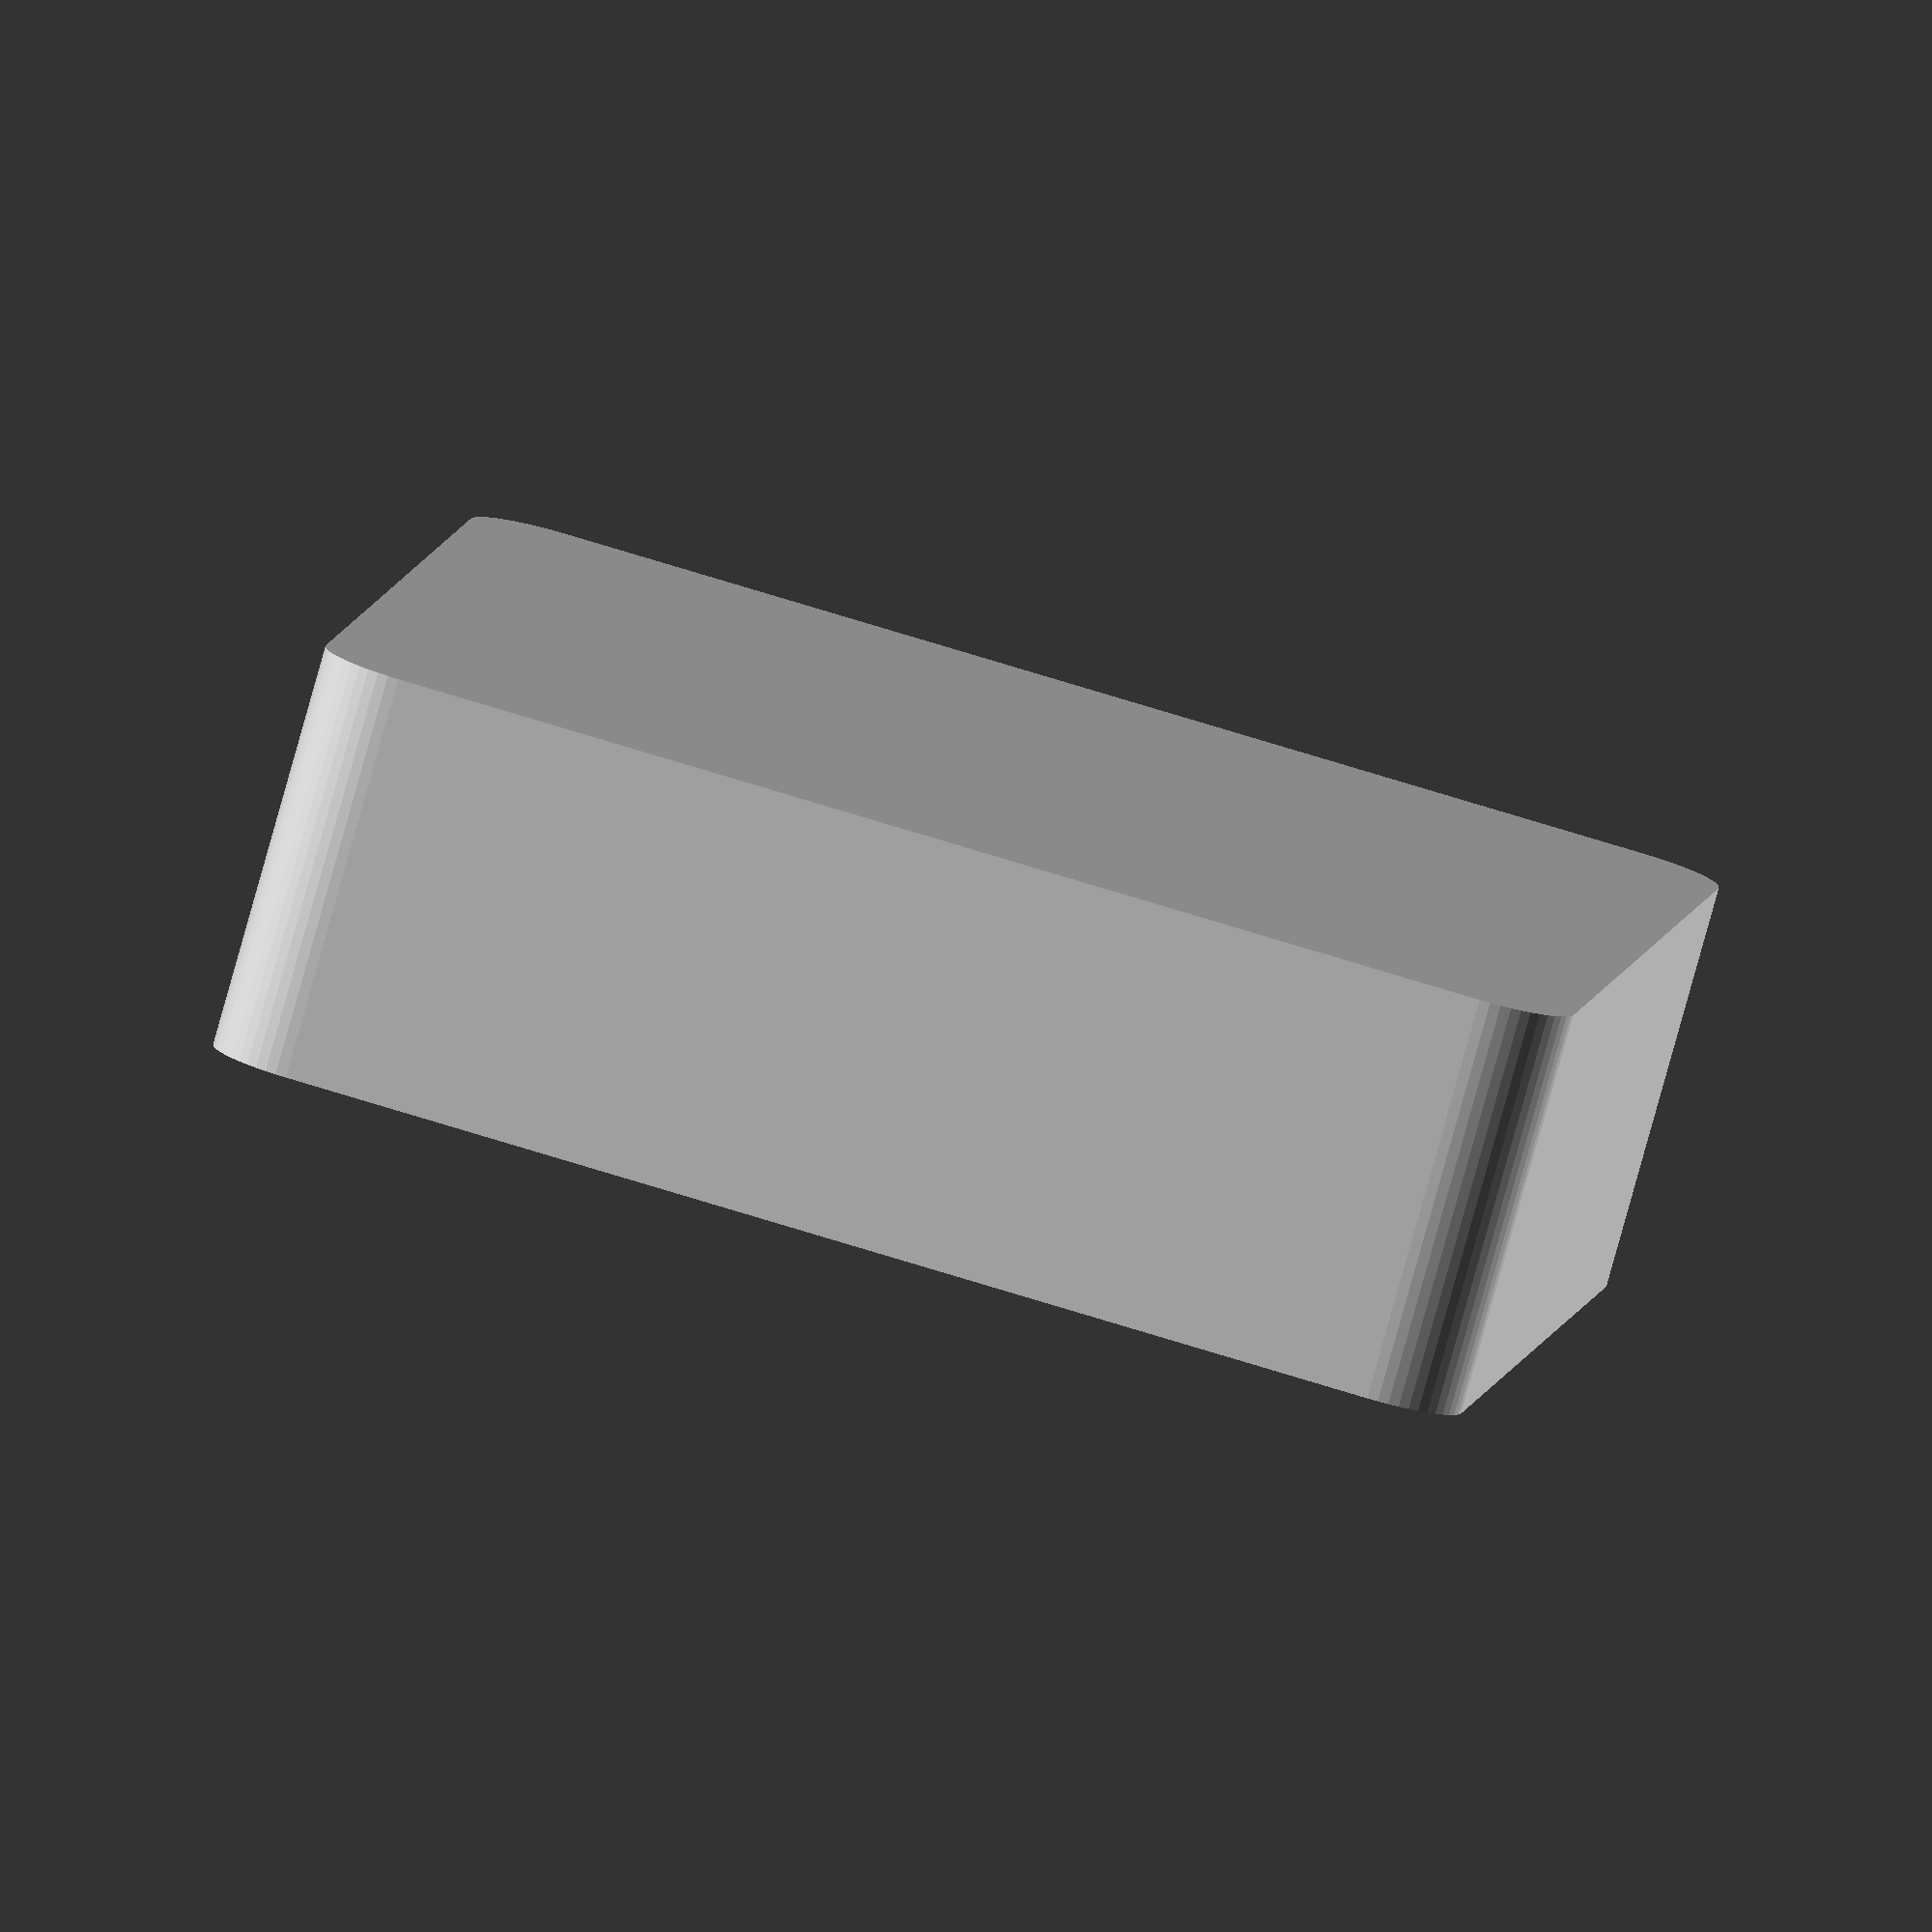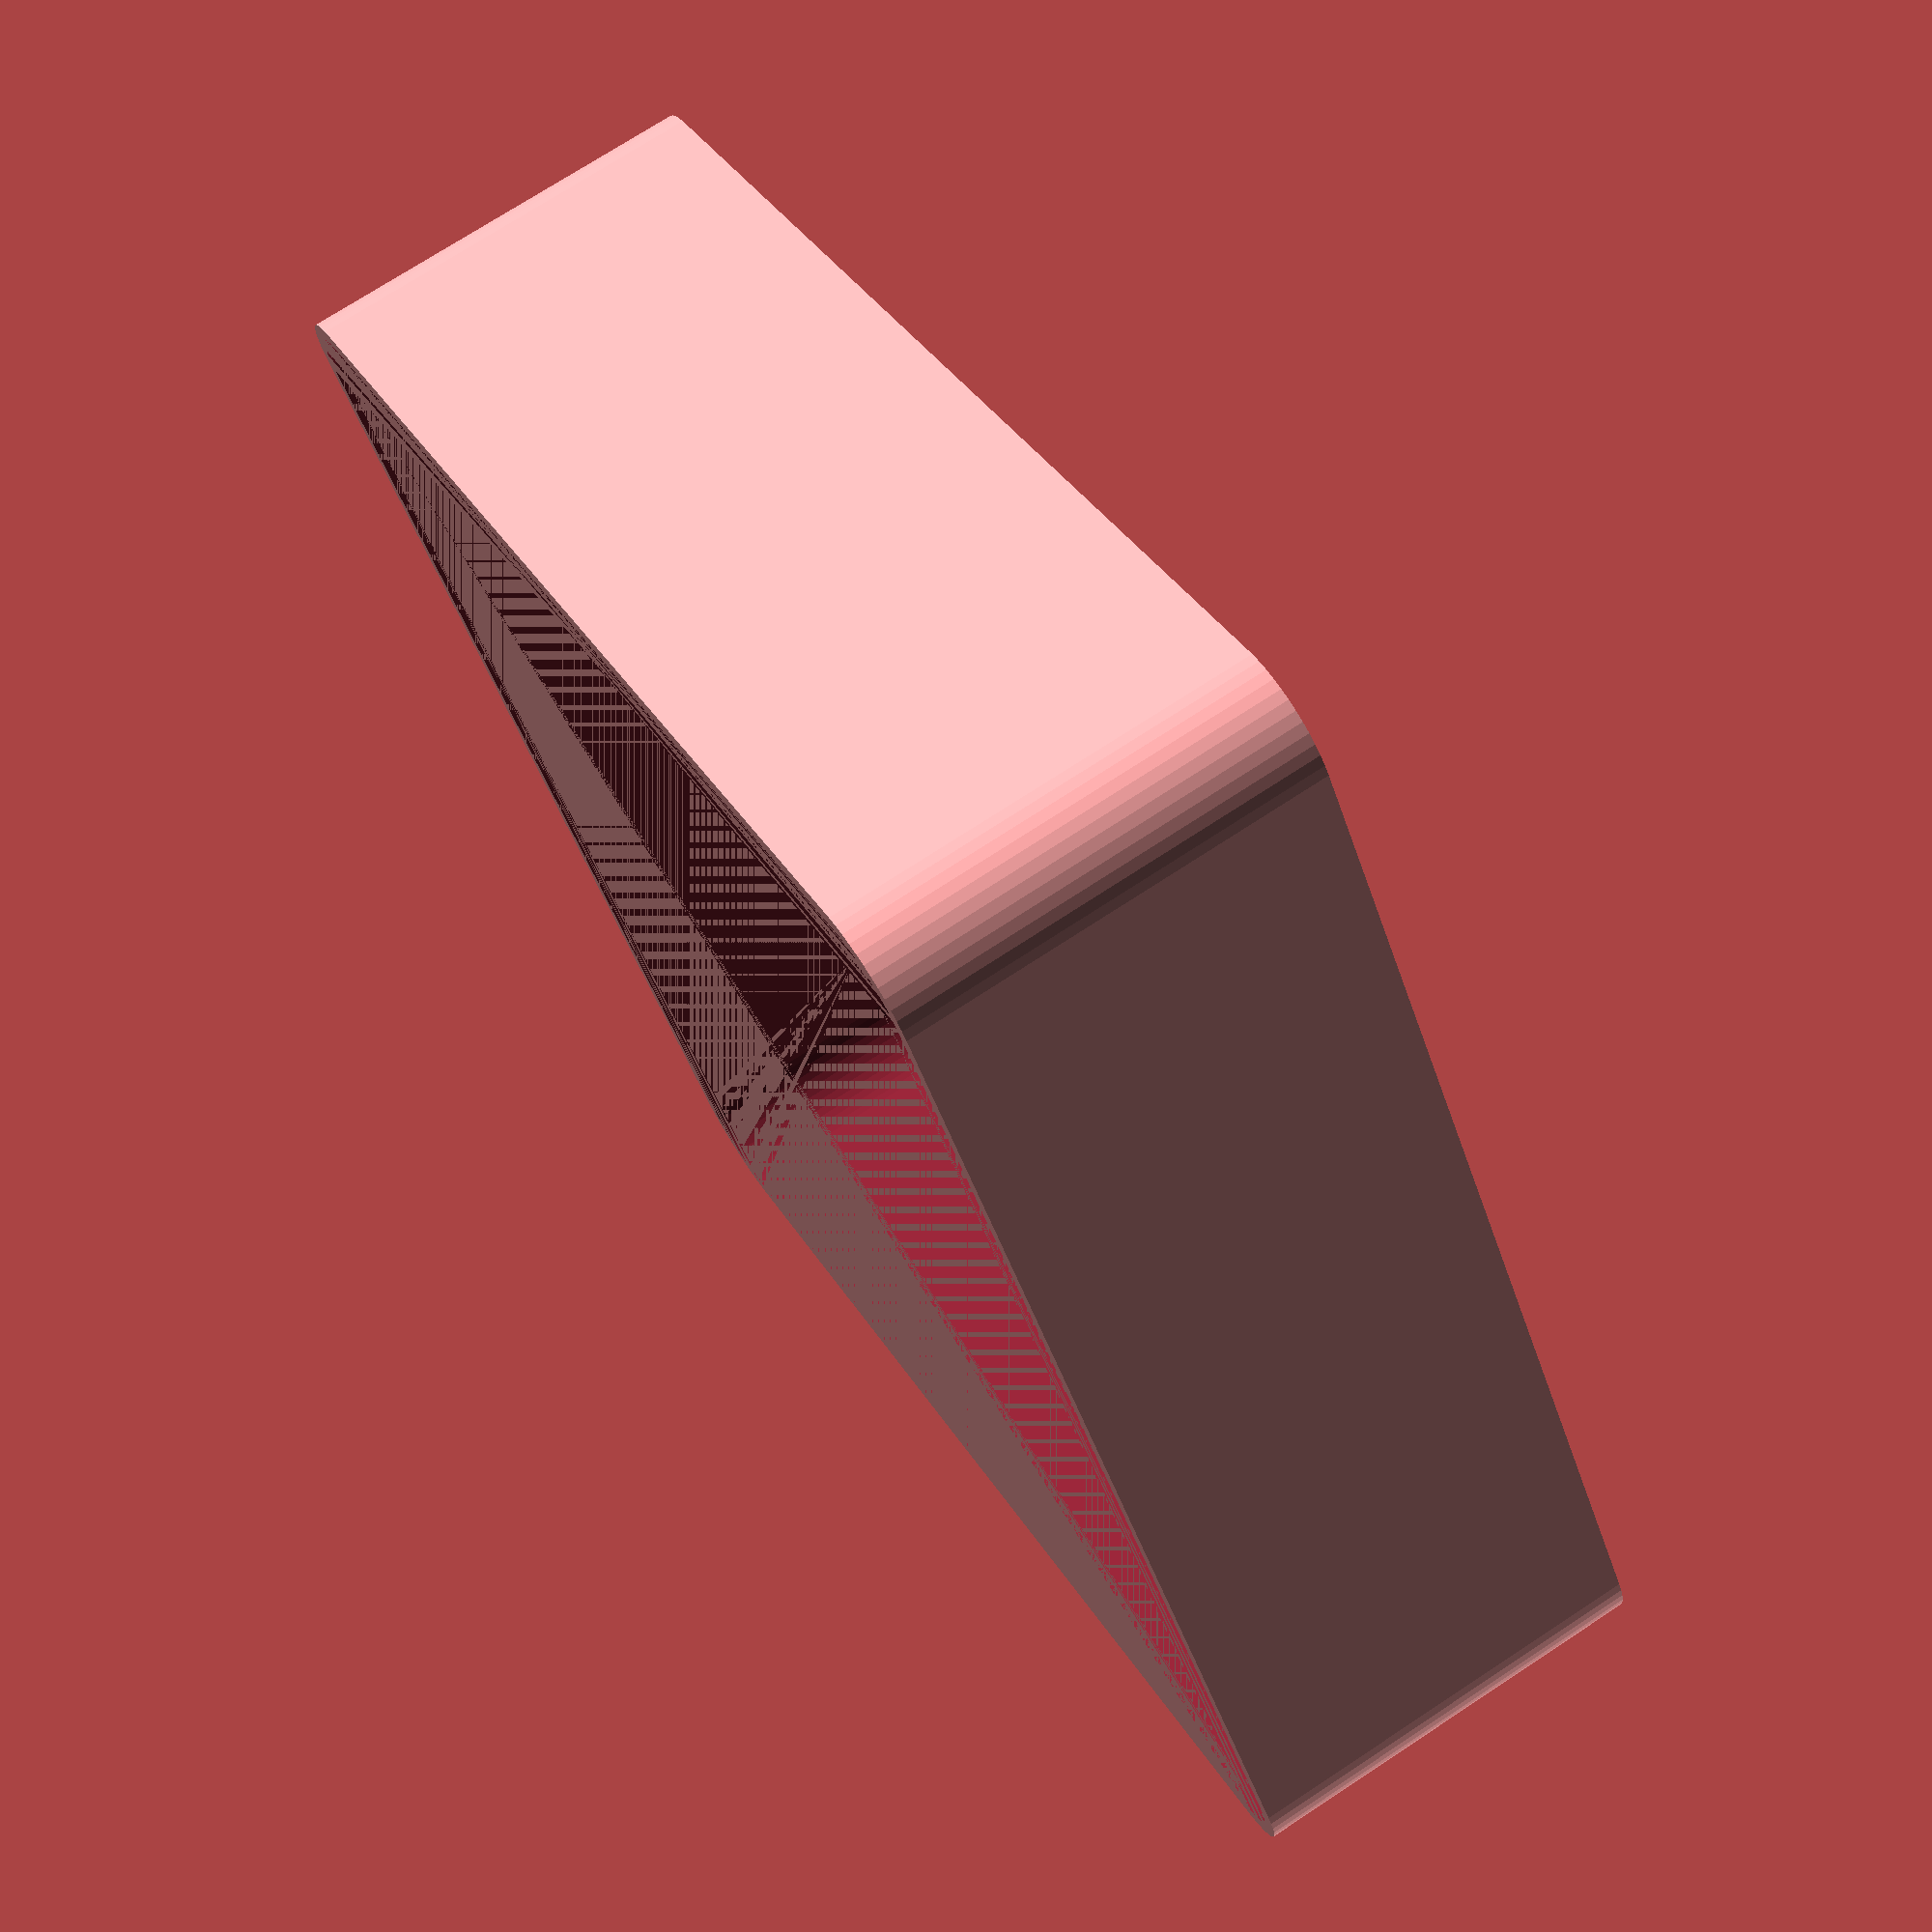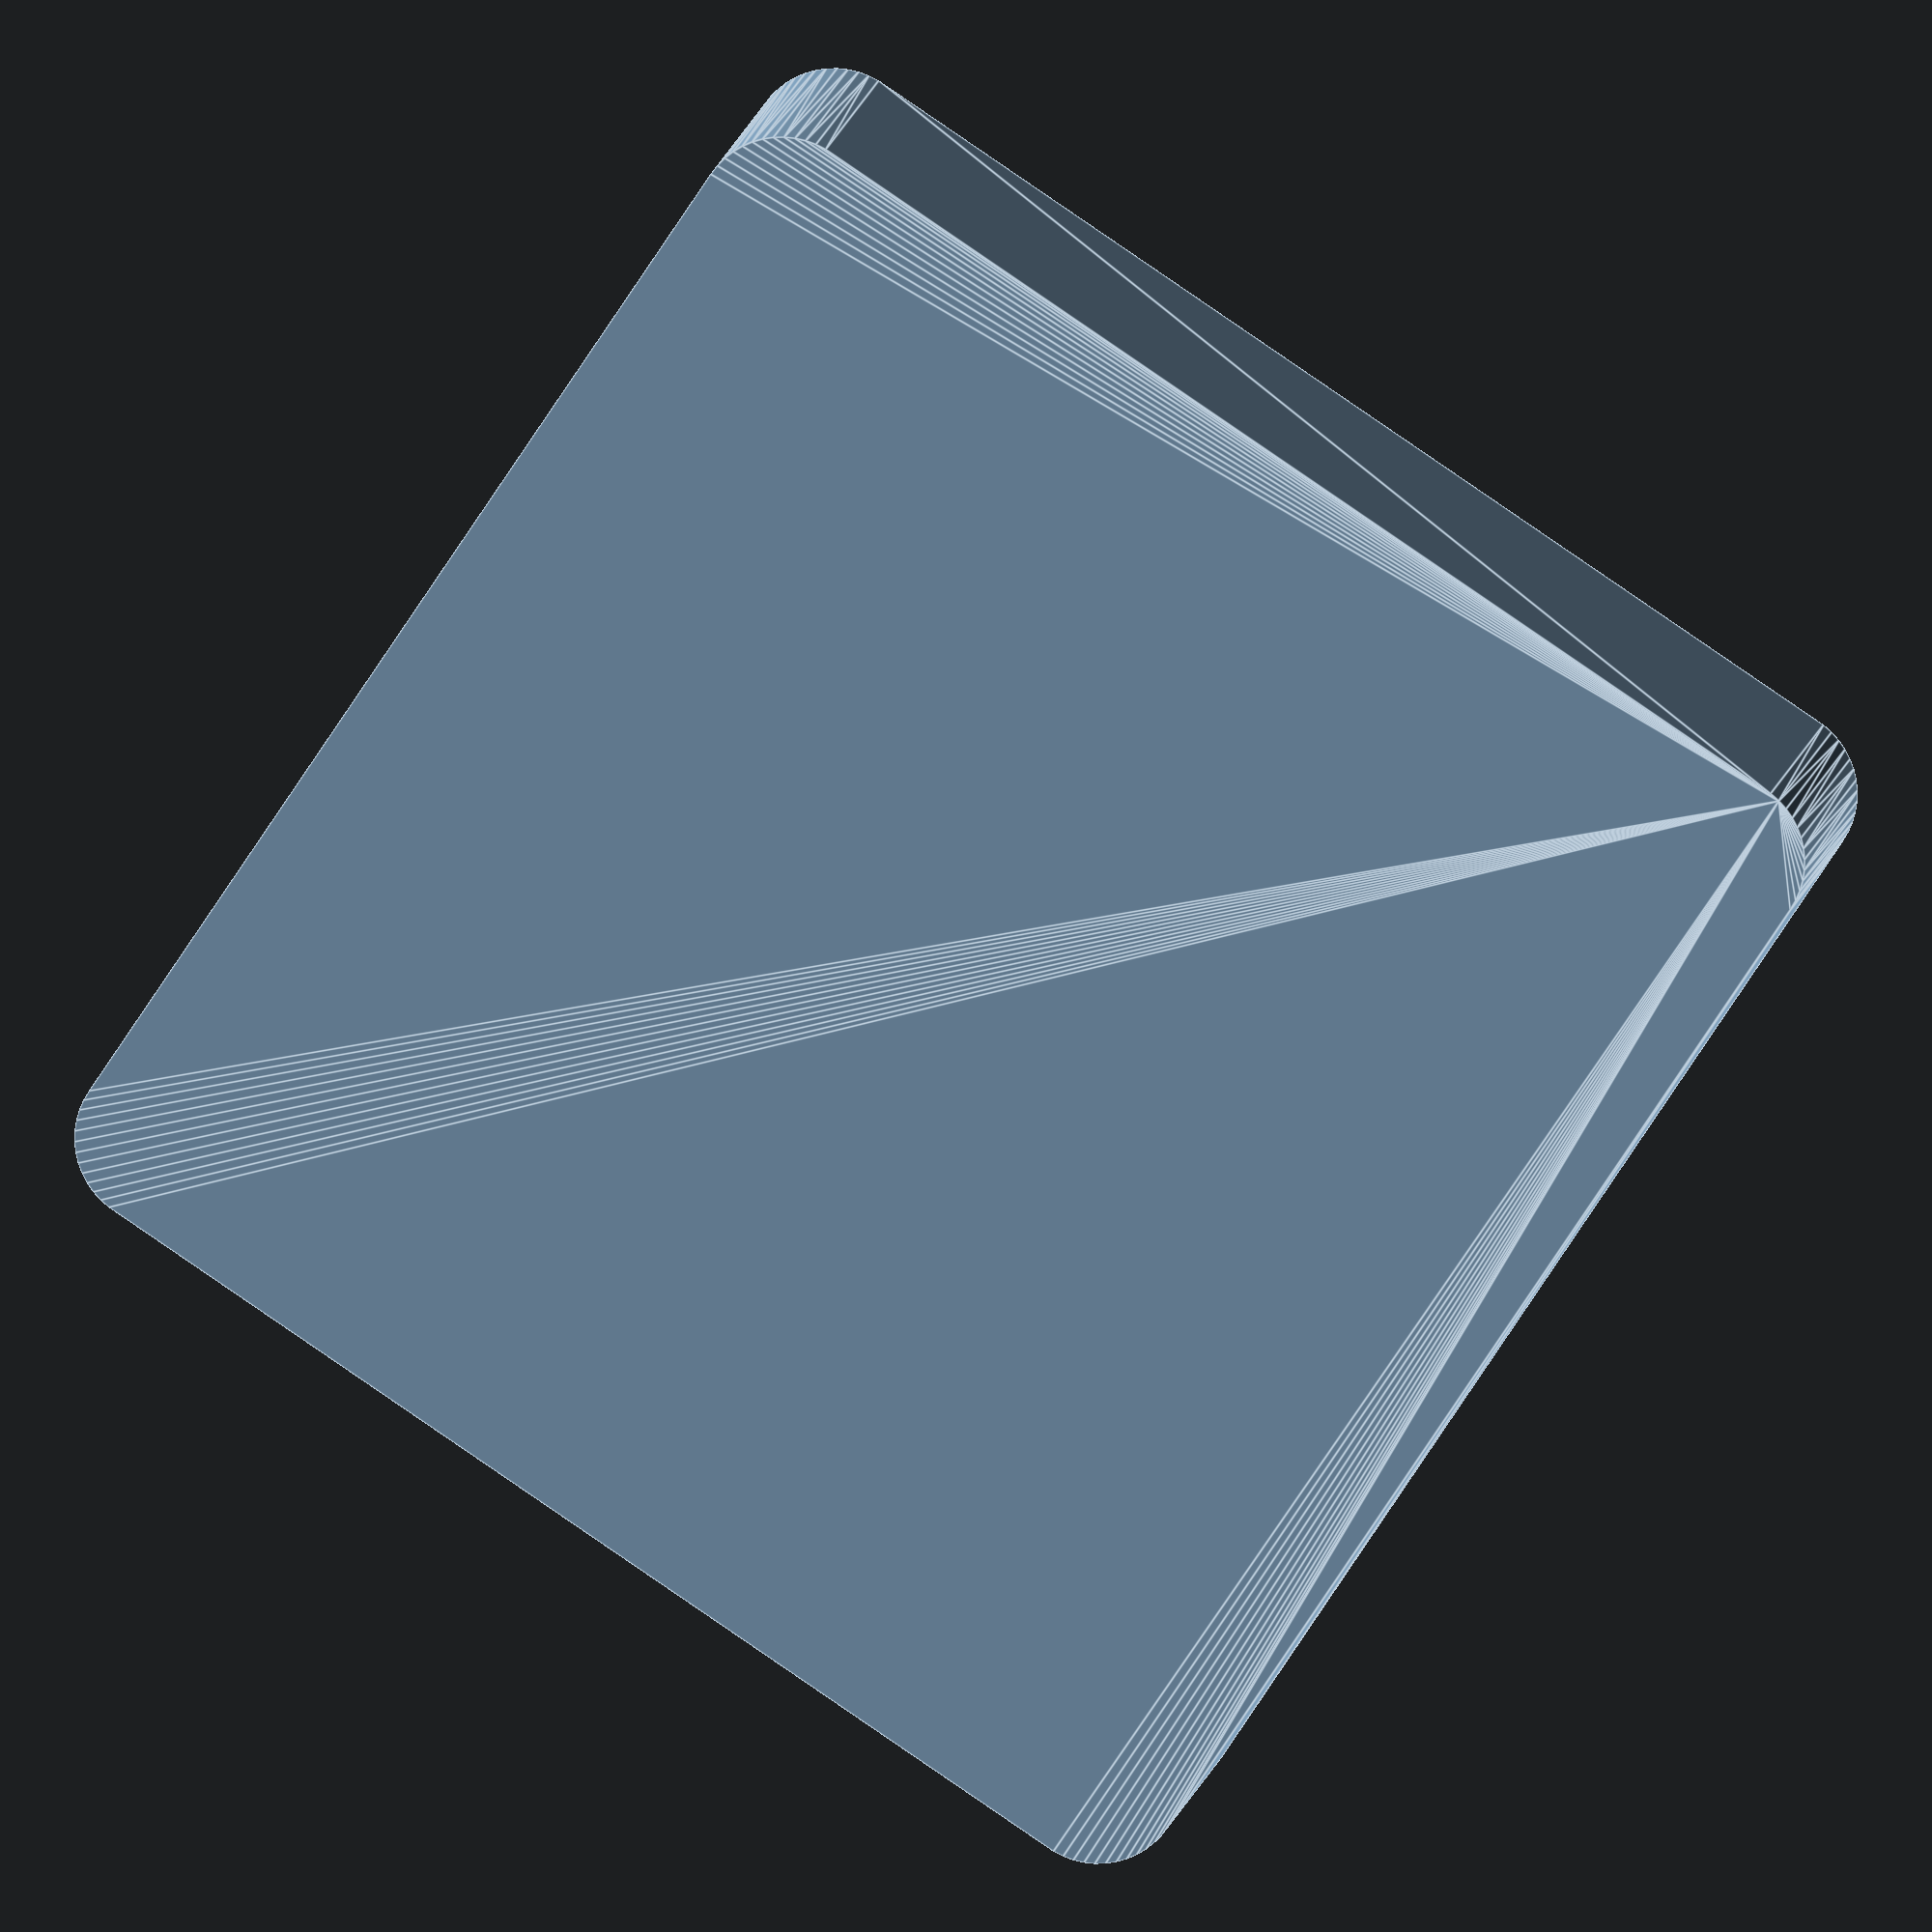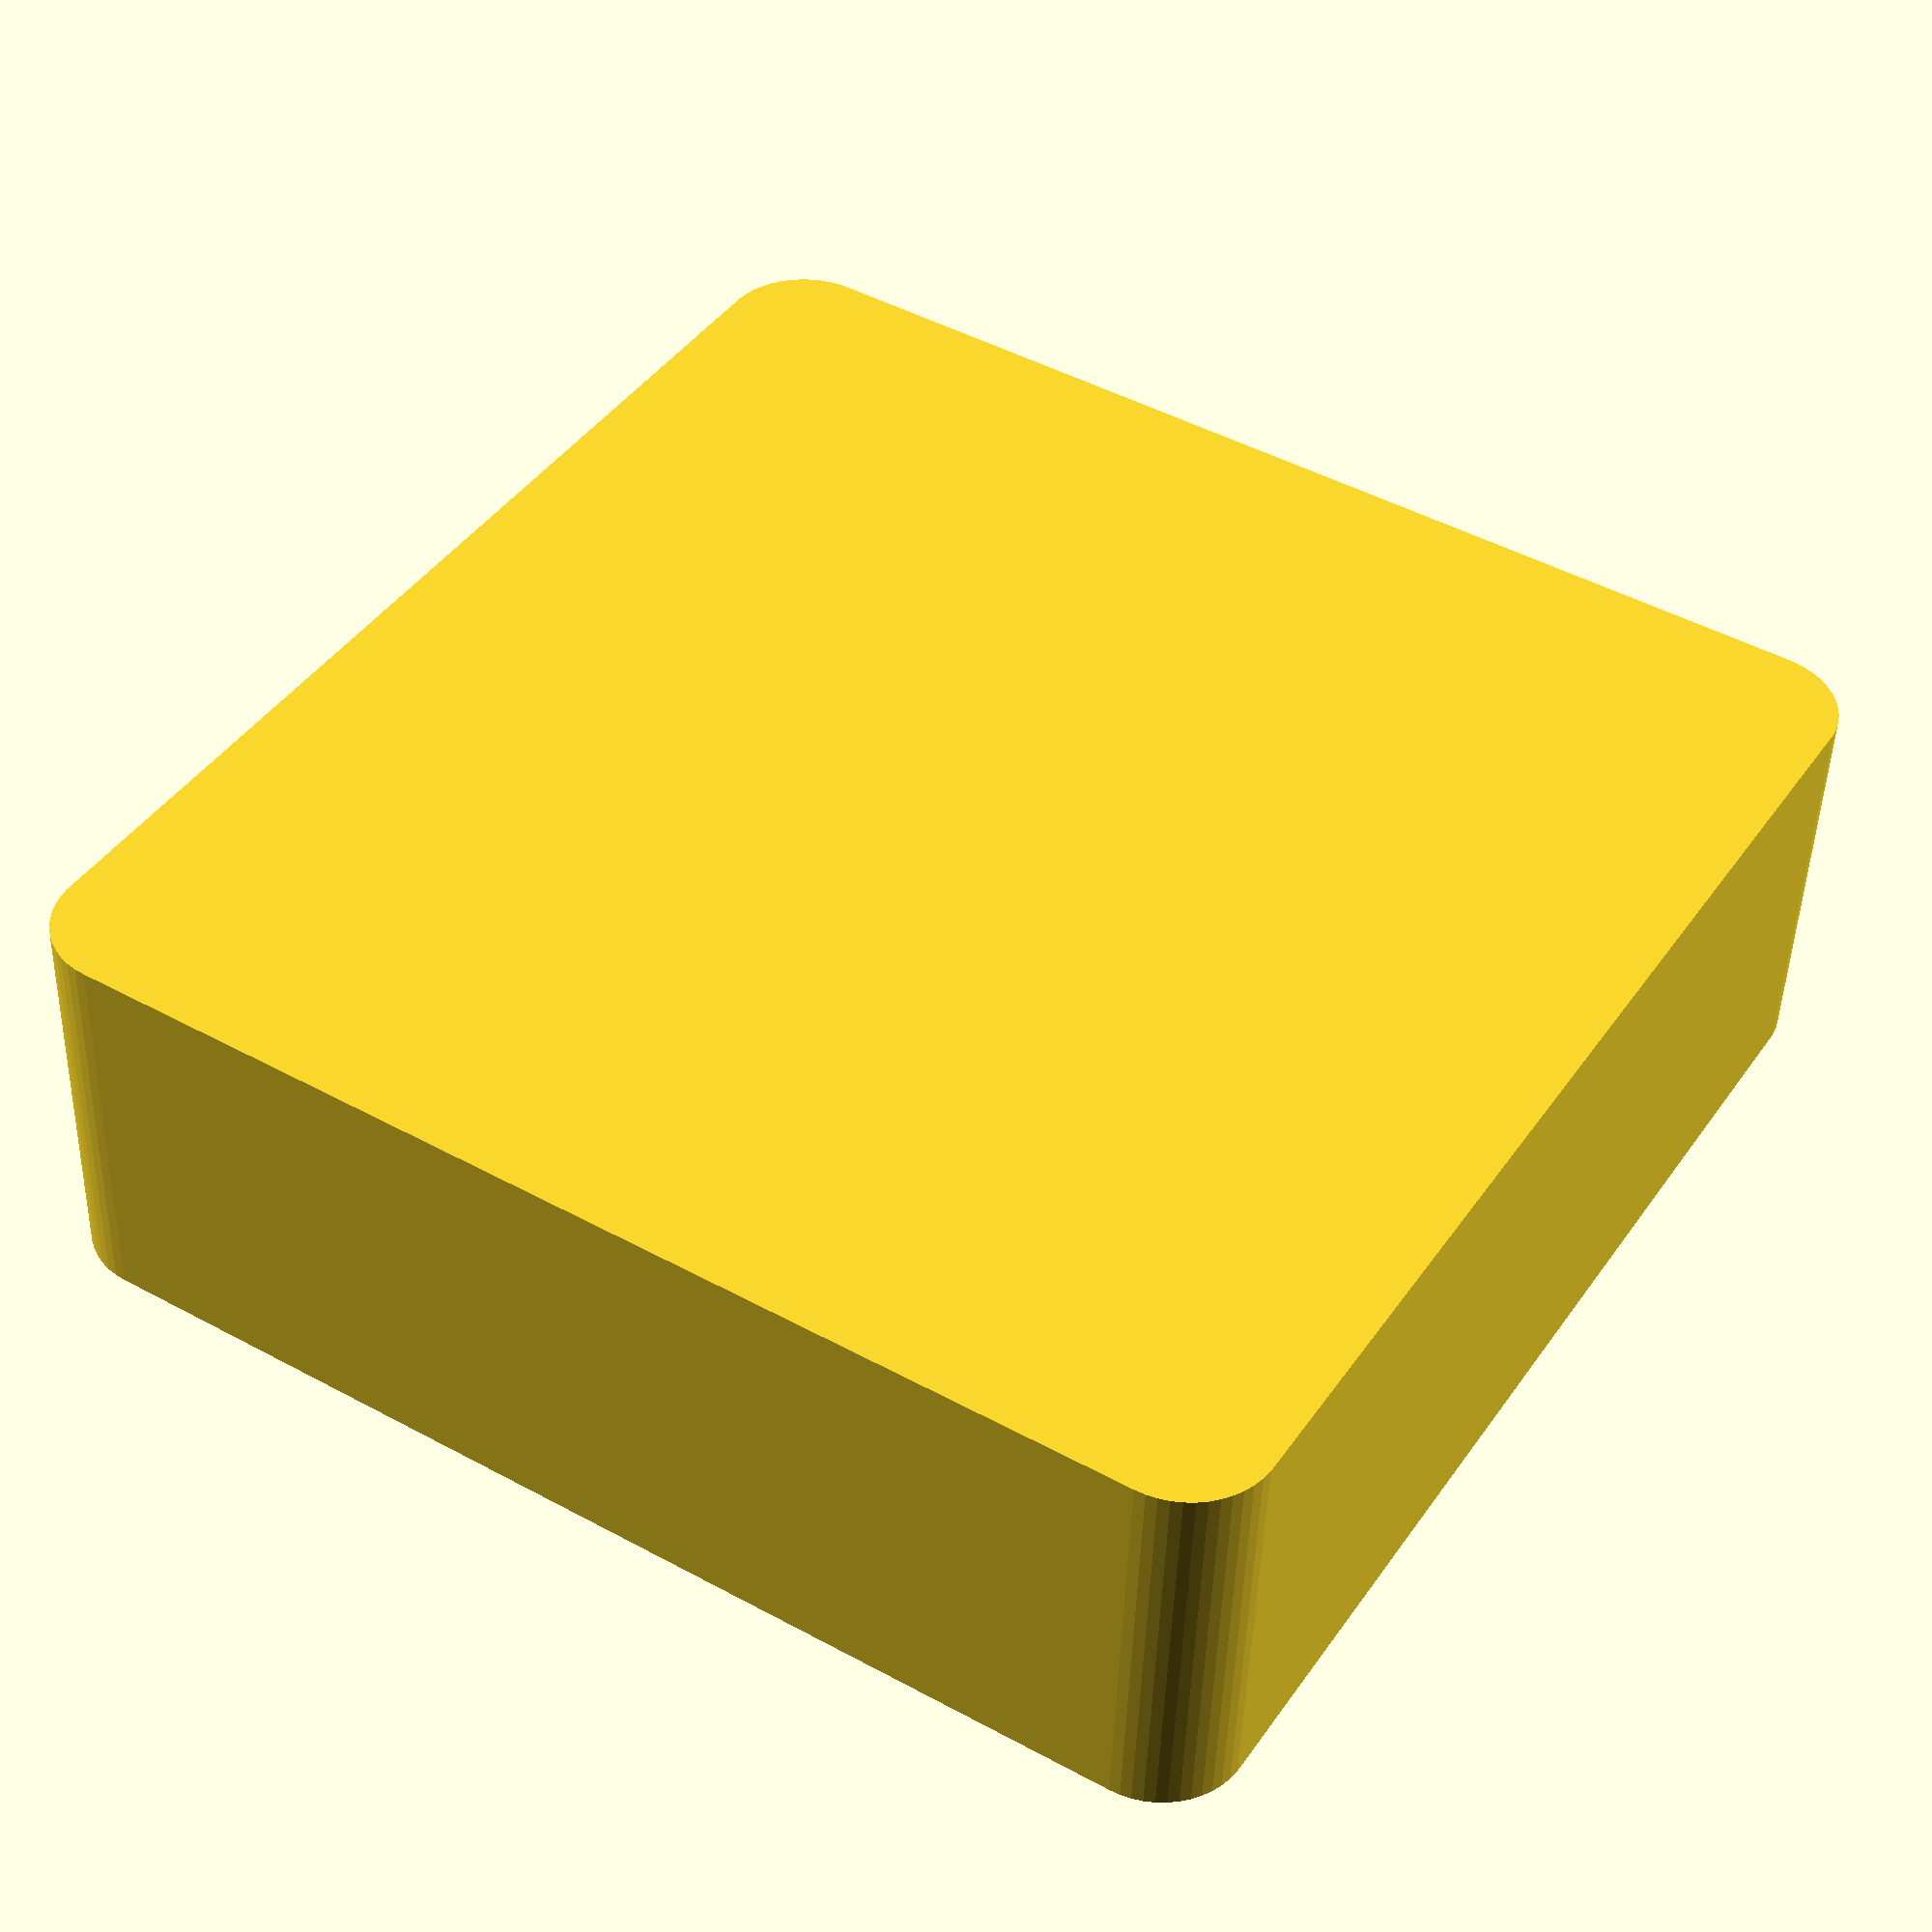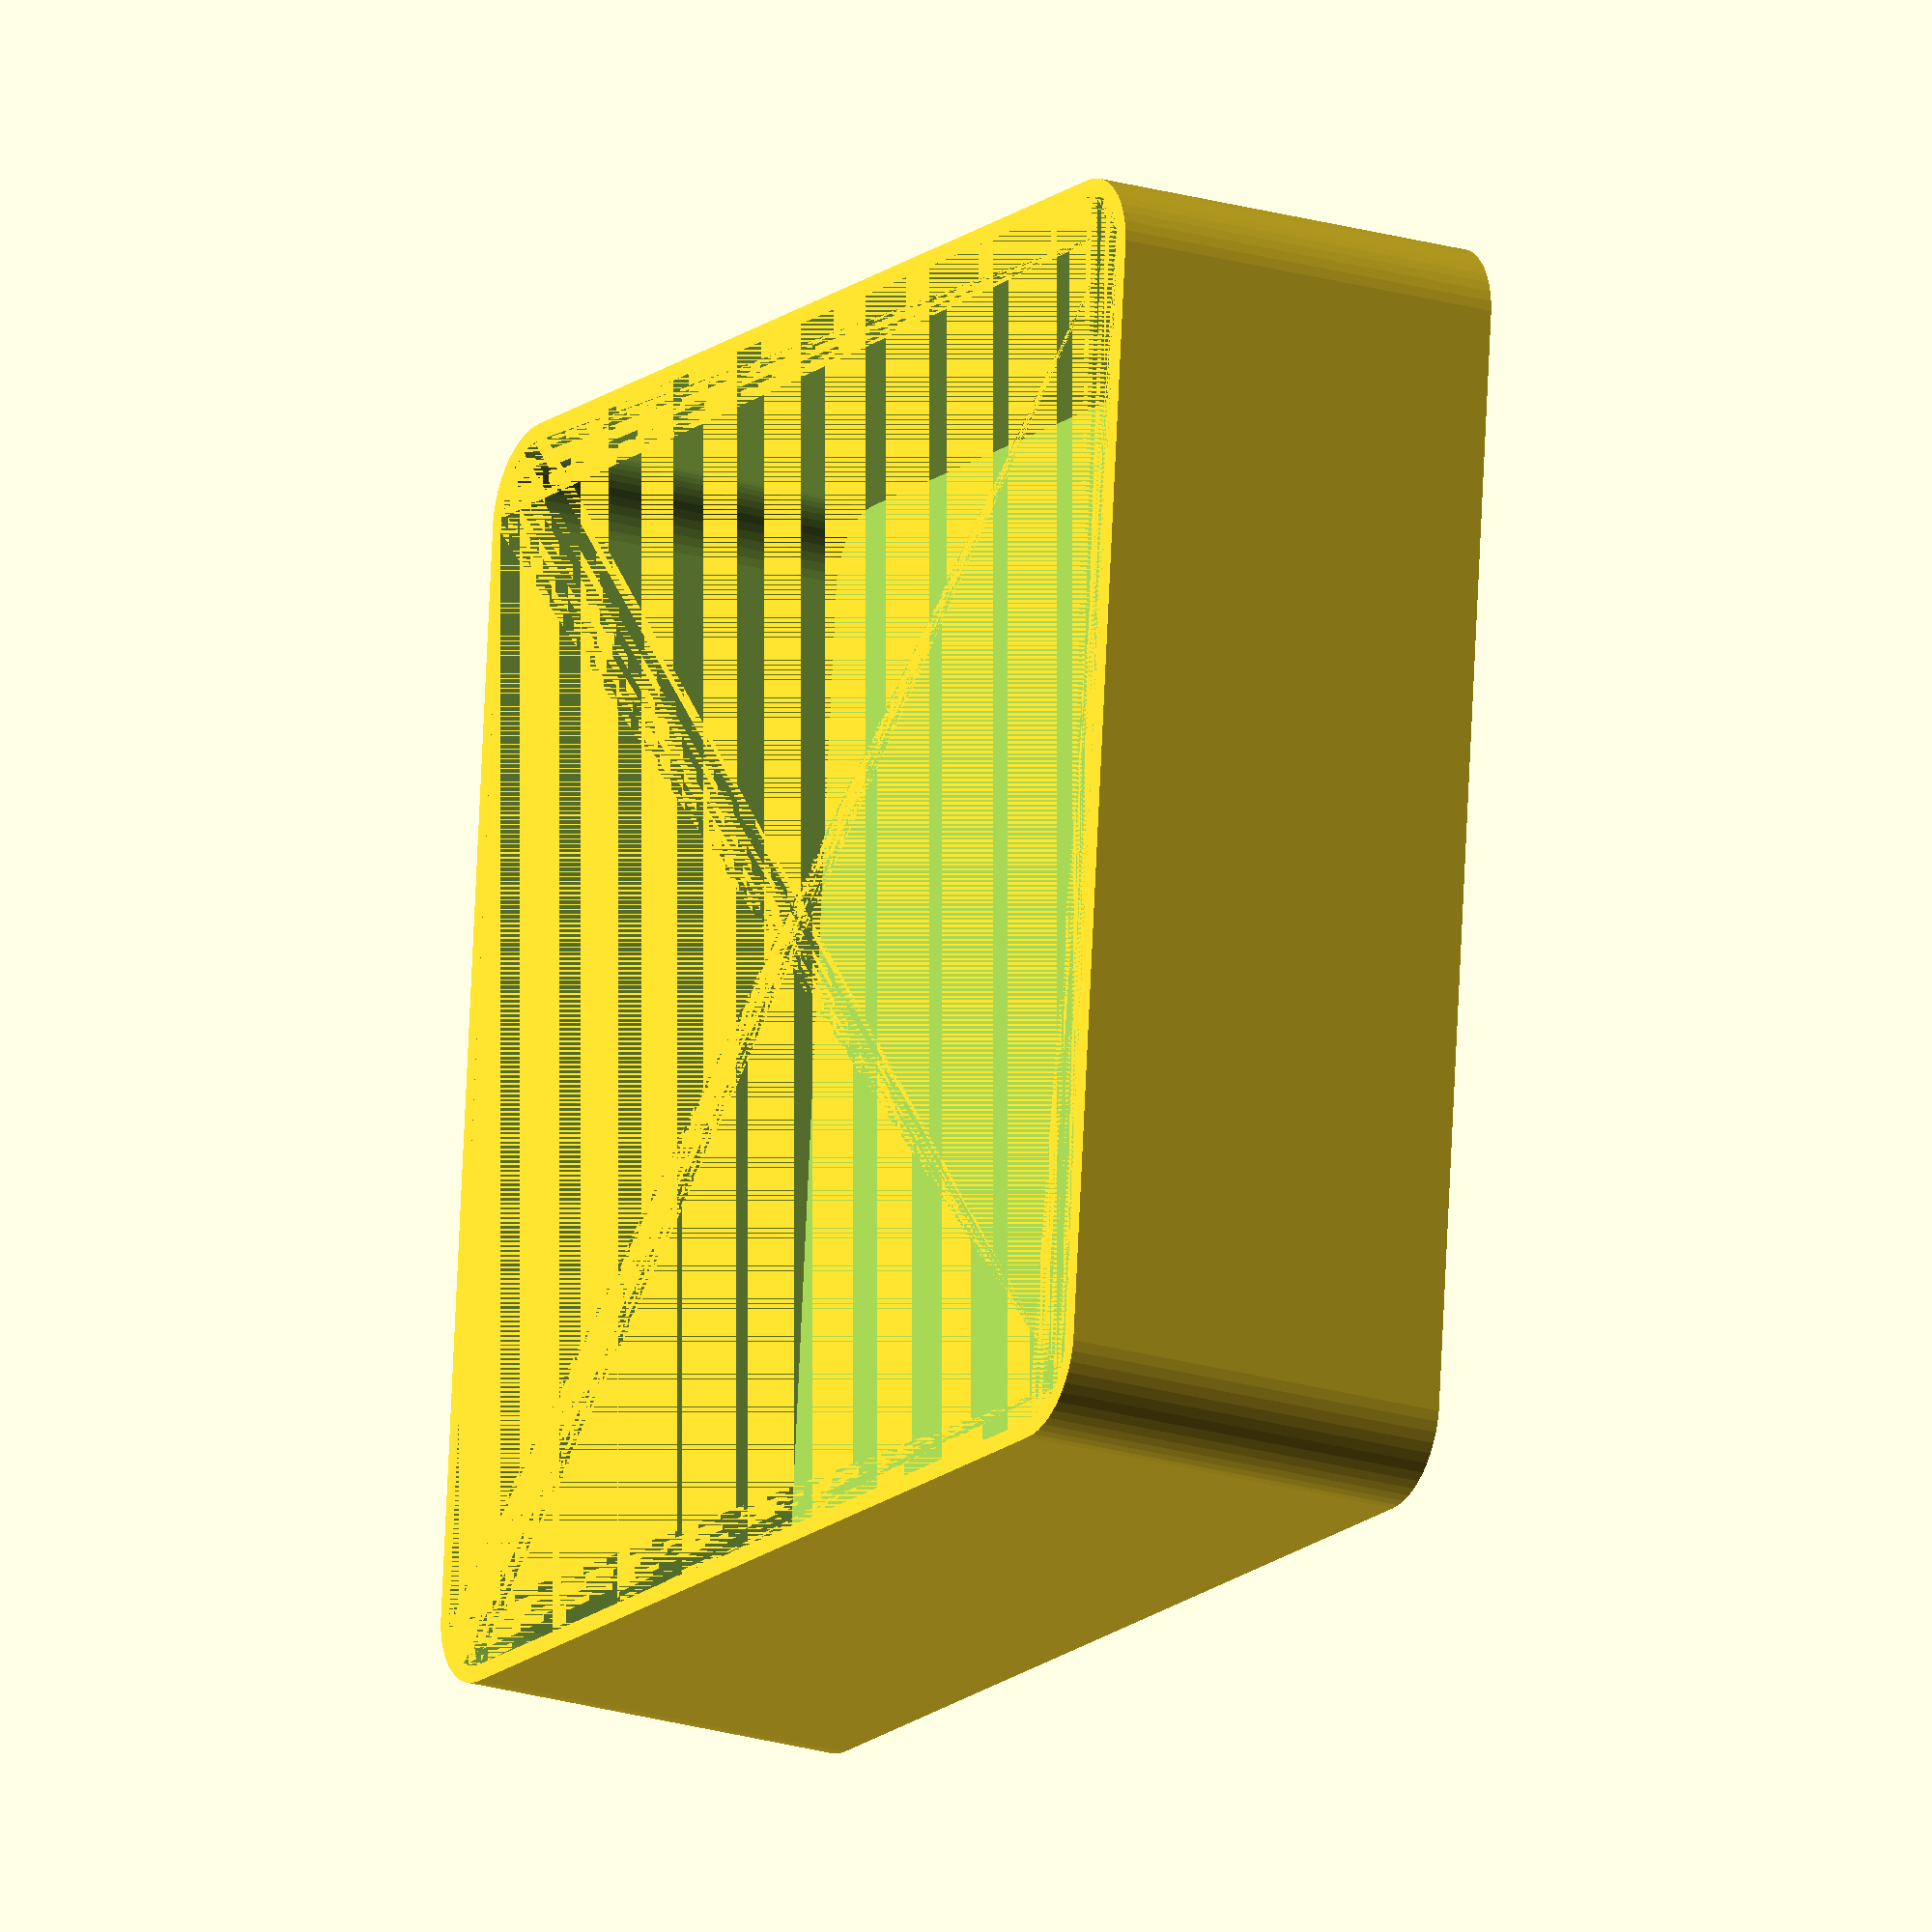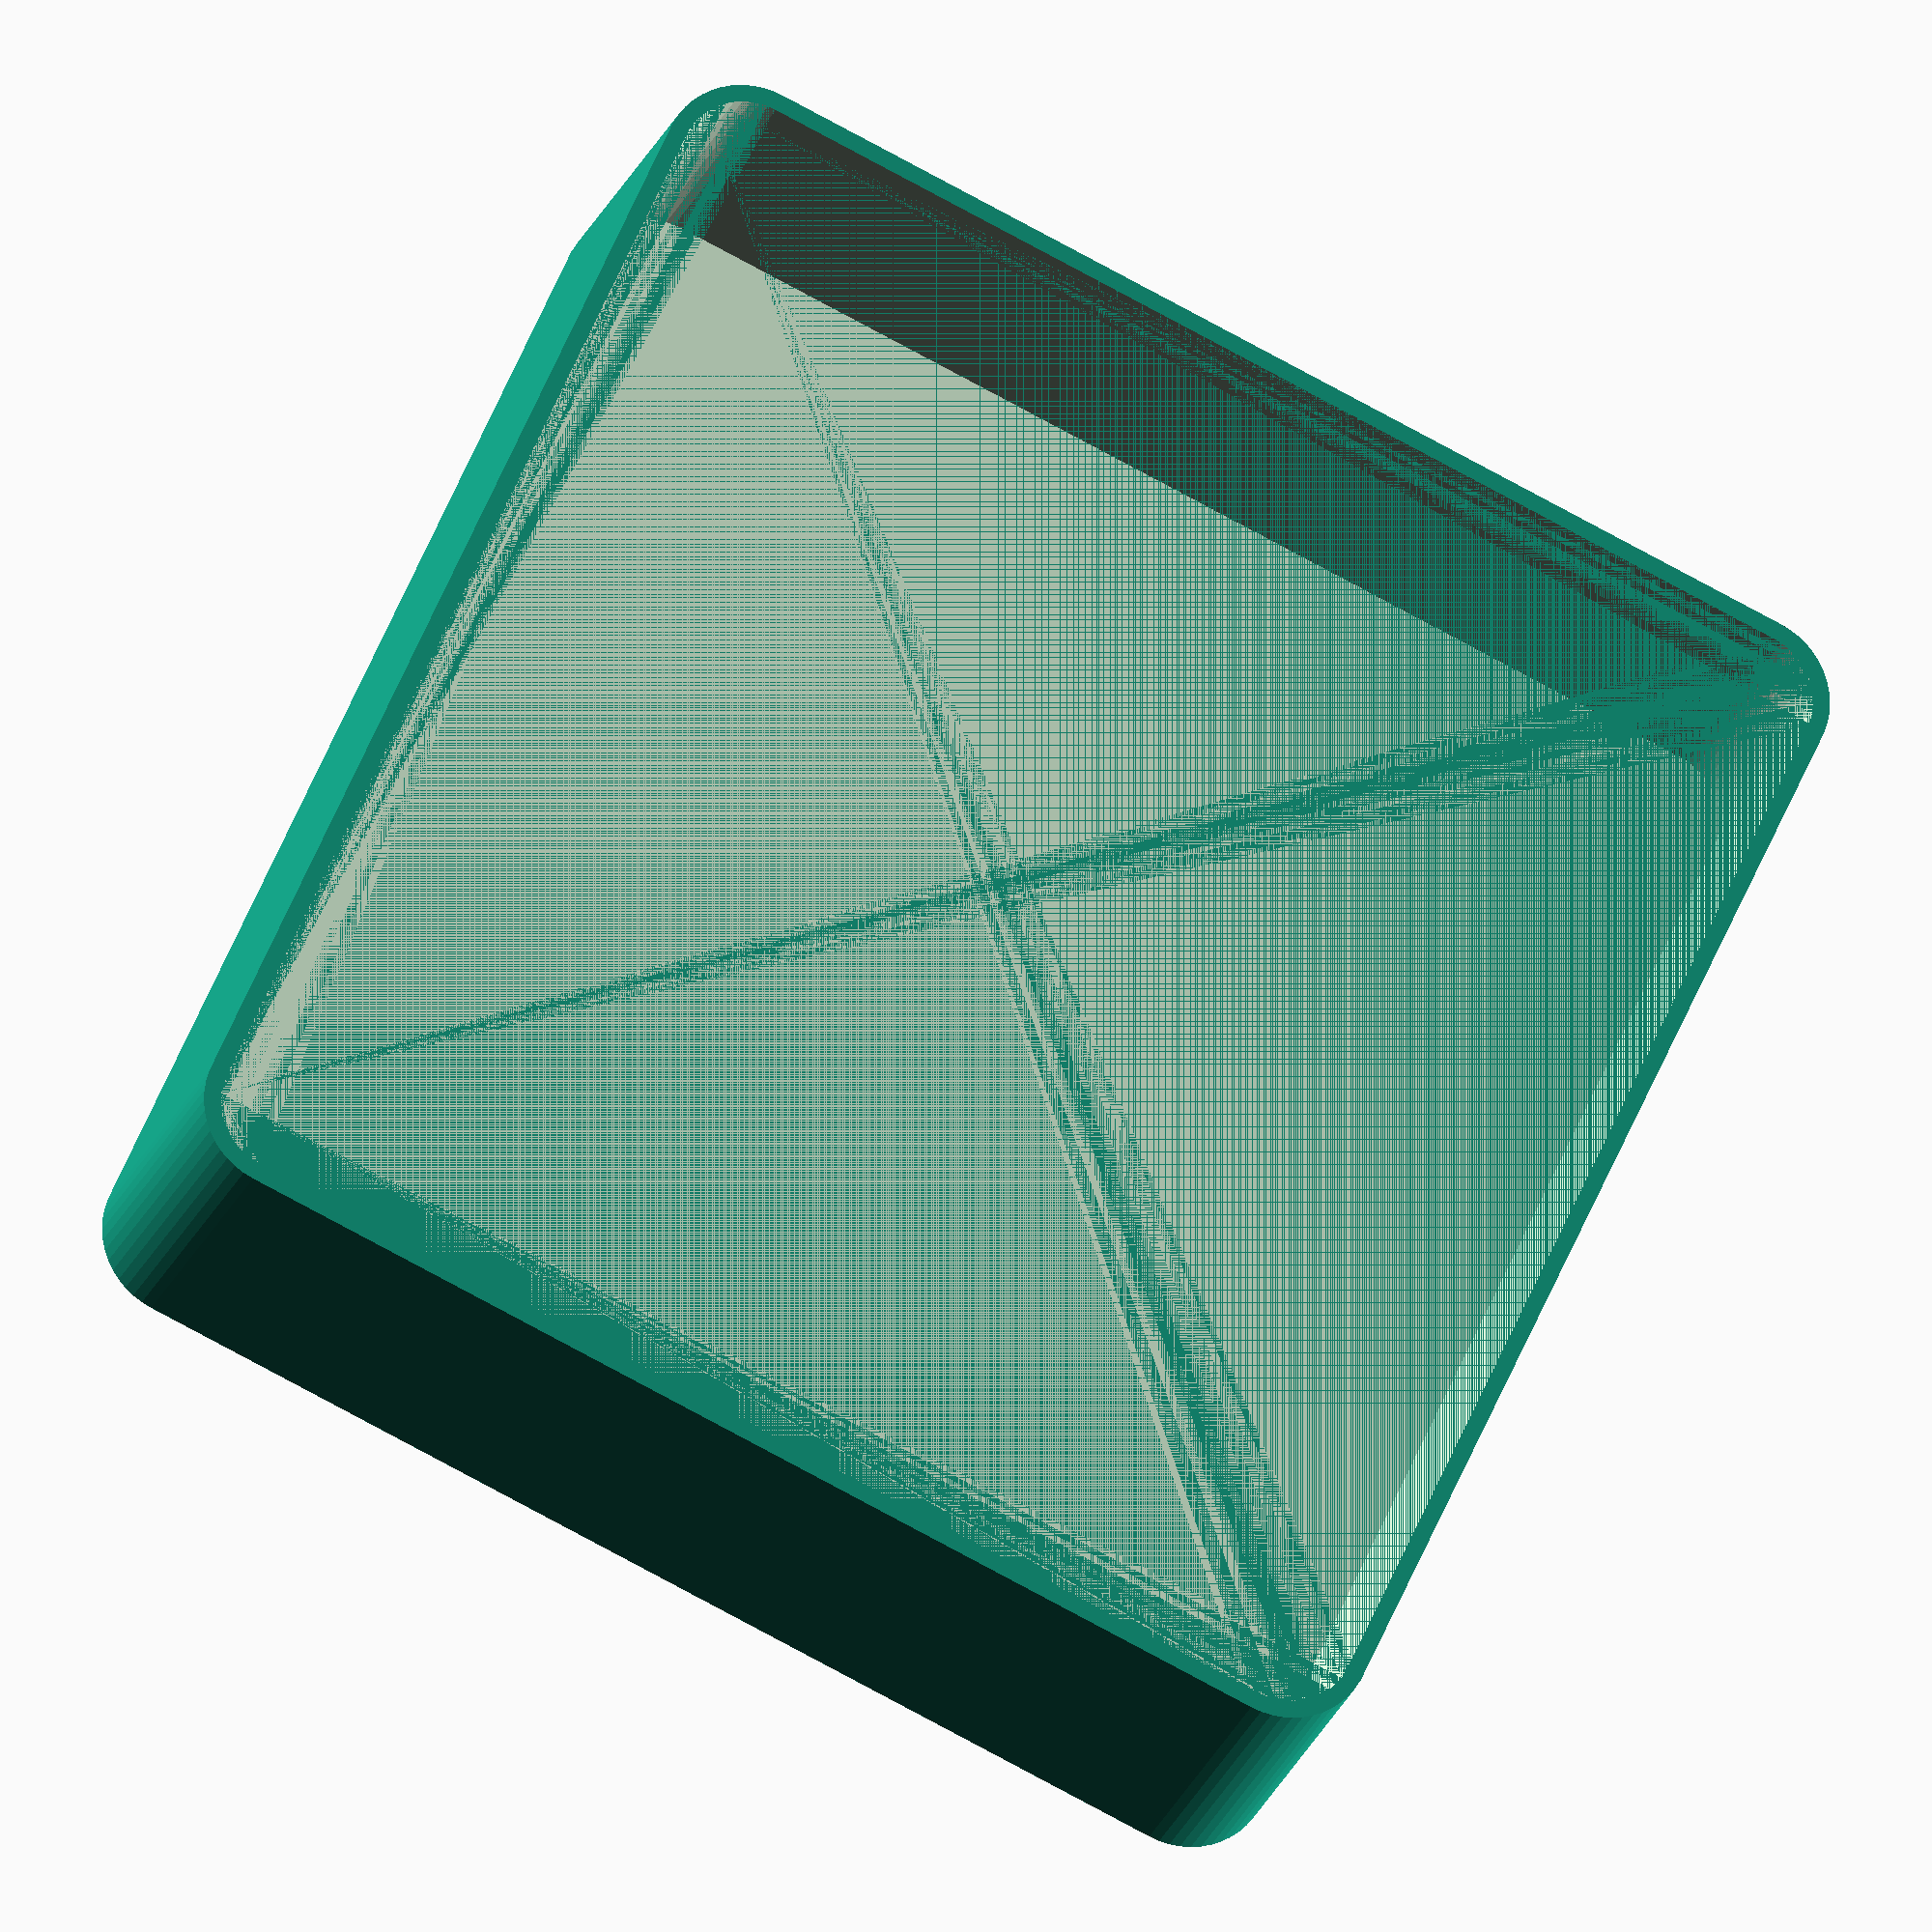
<openscad>
$fn = 50;


difference() {
	union() {
		hull() {
			translate(v = [-32.5000000000, 32.5000000000, 0]) {
				cylinder(h = 24, r = 5);
			}
			translate(v = [32.5000000000, 32.5000000000, 0]) {
				cylinder(h = 24, r = 5);
			}
			translate(v = [-32.5000000000, -32.5000000000, 0]) {
				cylinder(h = 24, r = 5);
			}
			translate(v = [32.5000000000, -32.5000000000, 0]) {
				cylinder(h = 24, r = 5);
			}
		}
	}
	union() {
		translate(v = [0, 0, 2]) {
			hull() {
				translate(v = [-32.5000000000, 32.5000000000, 0]) {
					cylinder(h = 22, r = 4);
				}
				translate(v = [32.5000000000, 32.5000000000, 0]) {
					cylinder(h = 22, r = 4);
				}
				translate(v = [-32.5000000000, -32.5000000000, 0]) {
					cylinder(h = 22, r = 4);
				}
				translate(v = [32.5000000000, -32.5000000000, 0]) {
					cylinder(h = 22, r = 4);
				}
			}
		}
	}
}
</openscad>
<views>
elev=261.5 azim=82.4 roll=15.6 proj=o view=wireframe
elev=286.3 azim=326.4 roll=56.8 proj=p view=wireframe
elev=350.4 azim=146.4 roll=187.3 proj=o view=edges
elev=226.3 azim=58.1 roll=1.7 proj=p view=solid
elev=20.4 azim=95.4 roll=60.9 proj=o view=solid
elev=18.6 azim=294.7 roll=345.9 proj=o view=solid
</views>
